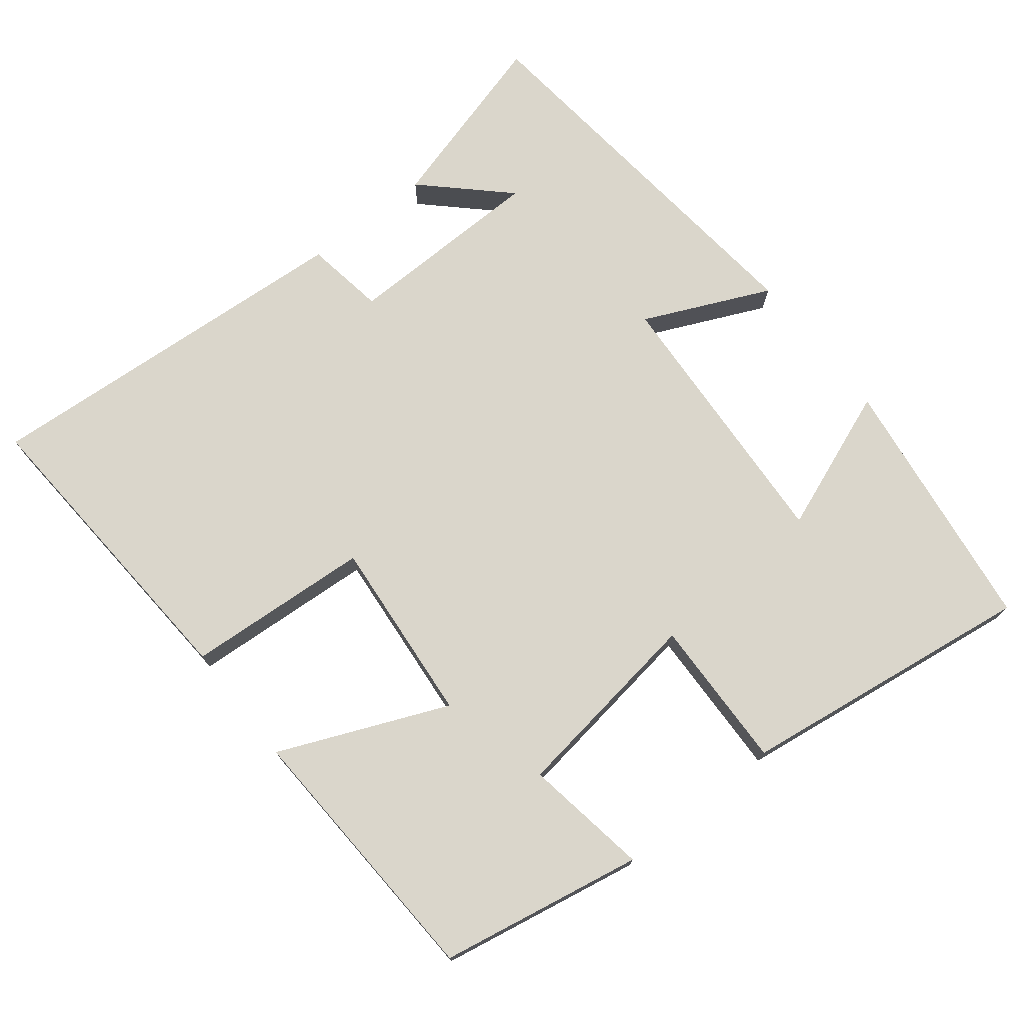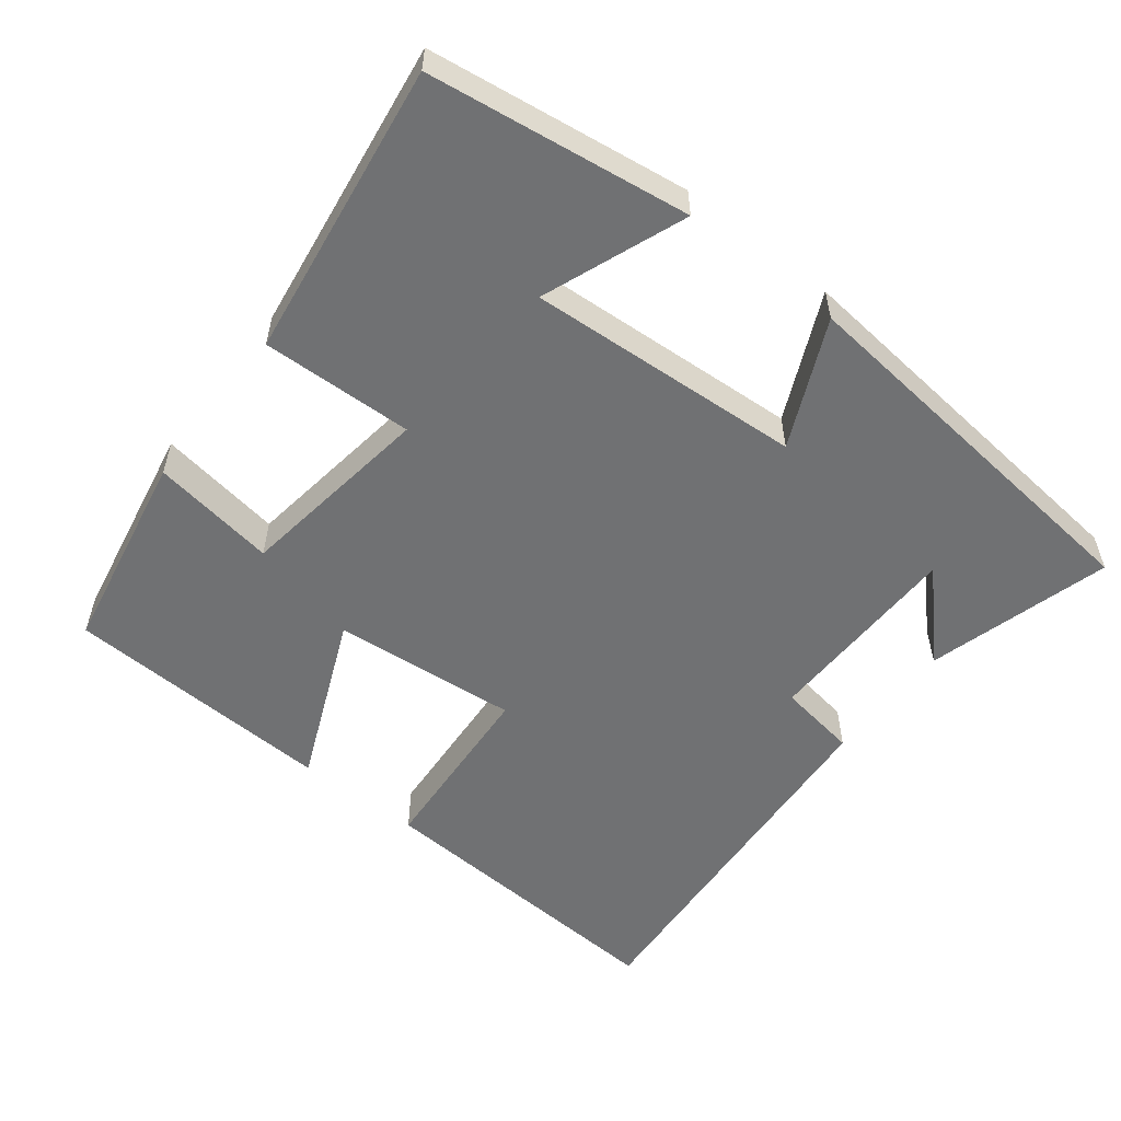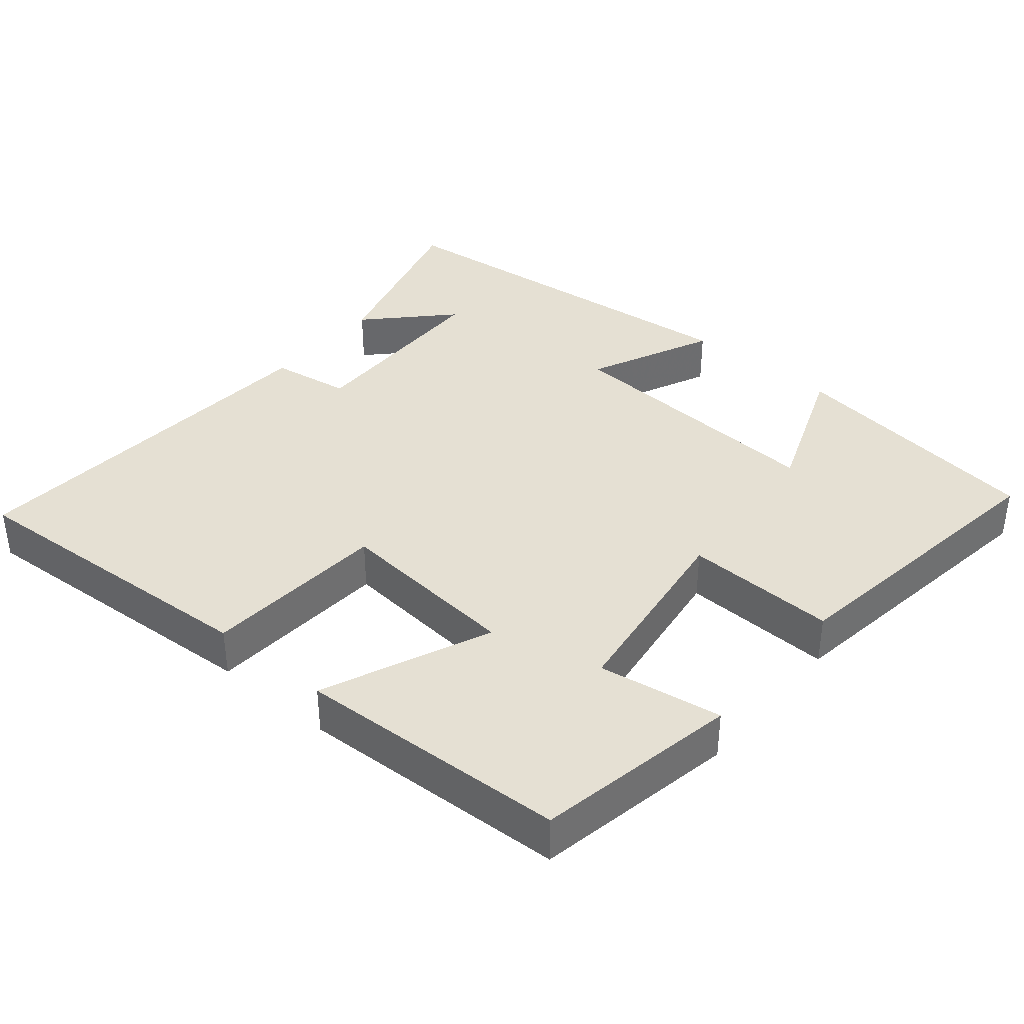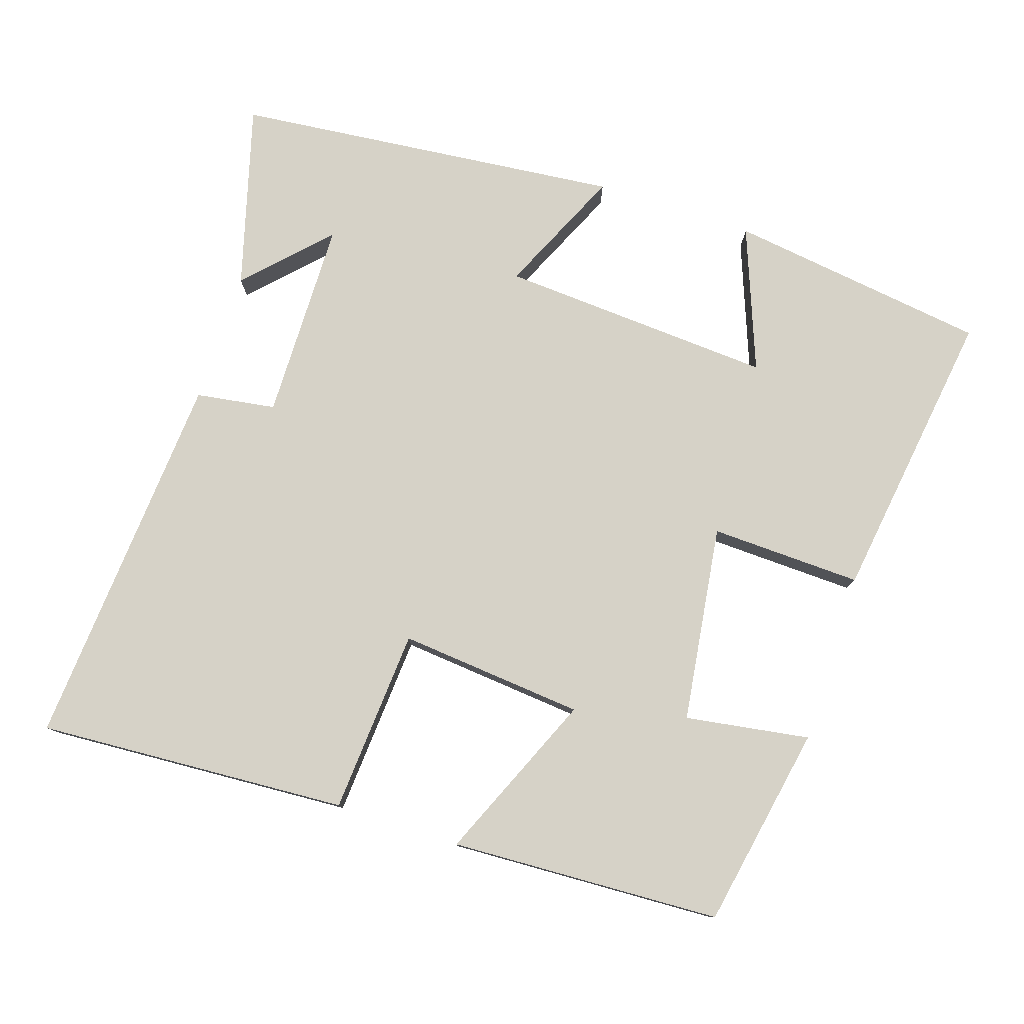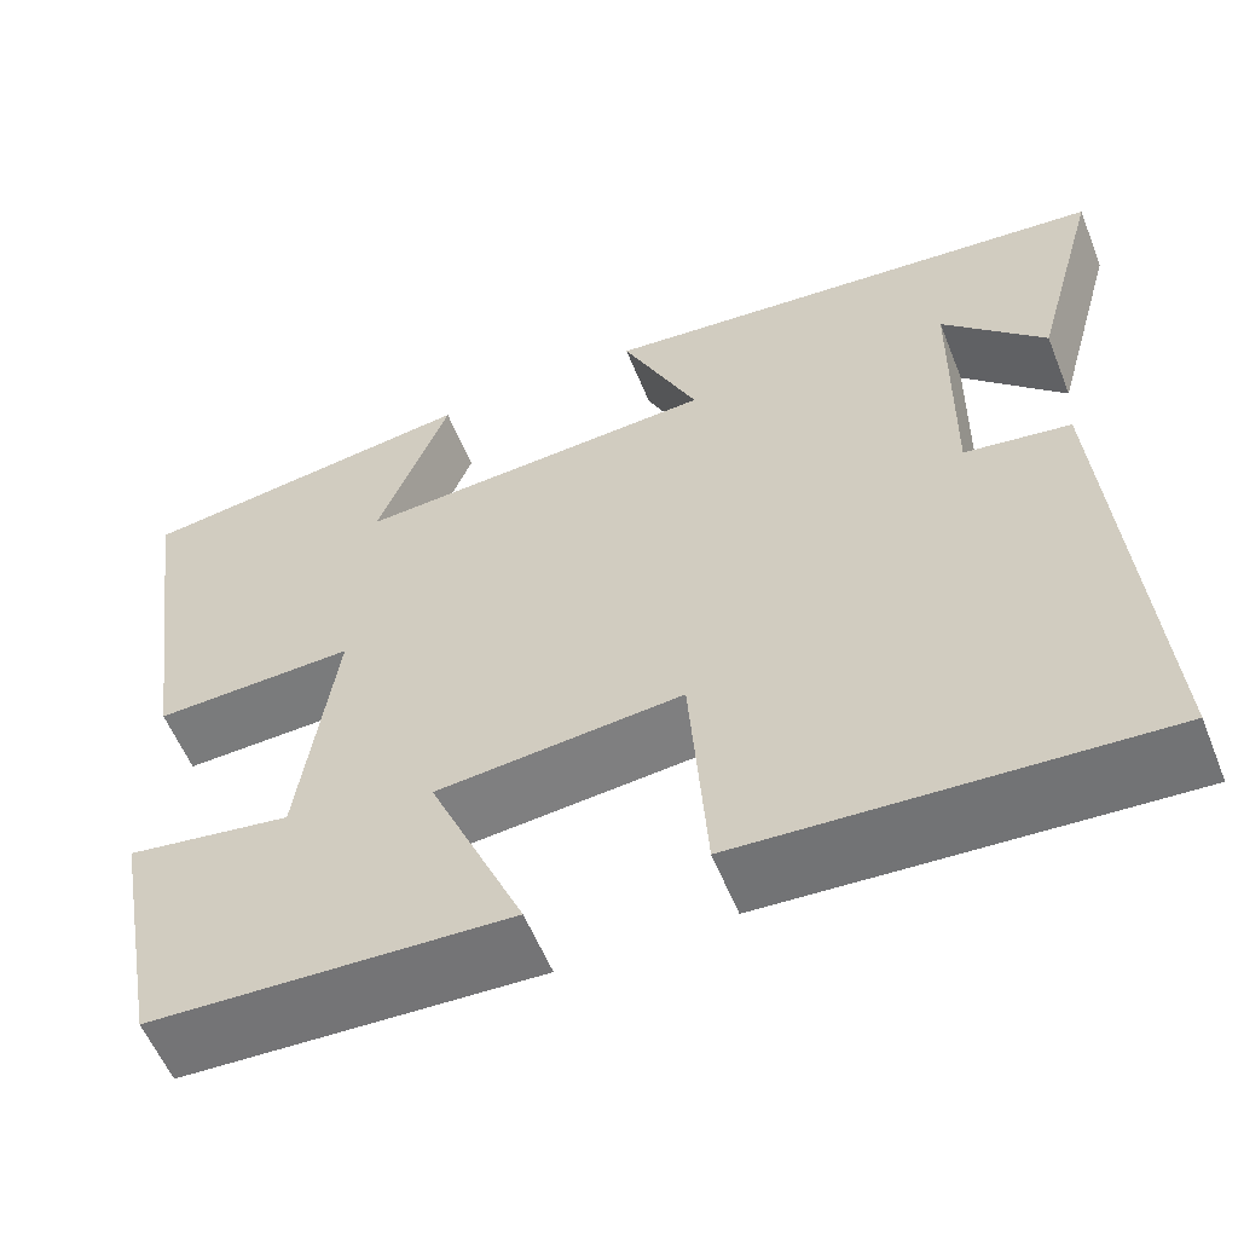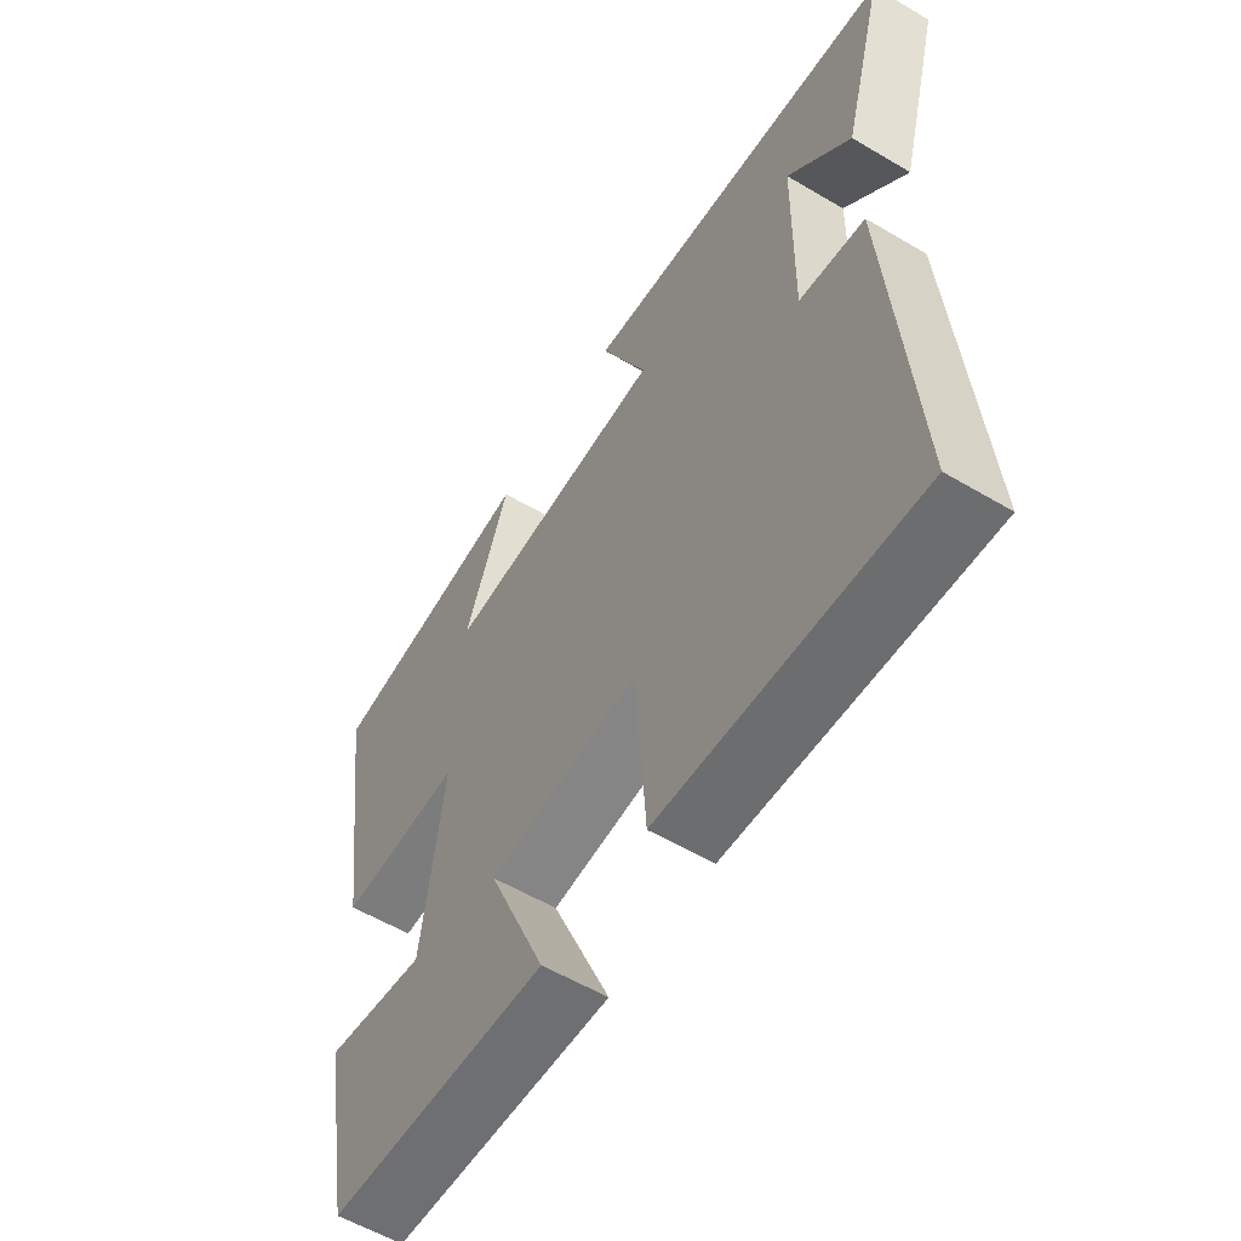
<metadata>
{"format":"obj","ext":"obj","renderer":"f3d","projection":"perspective","resolution":1024,"background":"white","views":[{"elev":74.0,"azim":-128.5,"up":"+Y"},{"elev":-55.1,"azim":-38.0,"up":"+Y"},{"elev":38.0,"azim":-140.1,"up":"+Y"},{"elev":78.5,"azim":-161.9,"up":"+Y"},{"elev":-57.5,"azim":21.8,"up":"+Z"},{"elev":-57.0,"azim":58.3,"up":"+Z"}]}
</metadata>
<code>
v 0.571 0.07 0.445
v 0.5 0.07 0.19
v 0.393 0.07 0.301
v 0.389 0.07 0.021
v 0.5 0.07 0.004
v 0.539 0.07 -0.526
v 0.106 0.07 -0.5
v 0.088 0.07 -0.243
v -0.17 0.07 -0.267
v -0.07 0.07 -0.5
v -0.447 0.07 -0.483
v -0.5 0.07 -0.201
v -0.327 0.07 -0.228
v -0.289 0.07 0.046
v -0.5 0.07 0.039
v -0.558 0.07 0.45
v -0.196 0.07 0.5
v -0.272 0.07 0.301
v 0.11 0.07 0.325
v 0.03 0.07 0.5
v 0.571 0 0.445
v 0.5 0 0.19
v 0.393 0 0.301
v 0.389 0 0.021
v 0.5 0 0.004
v 0.539 0 -0.526
v 0.106 0 -0.5
v 0.088 0 -0.243
v -0.17 0 -0.267
v -0.07 0 -0.5
v -0.447 0 -0.483
v -0.5 0 -0.201
v -0.327 0 -0.228
v -0.289 0 0.046
v -0.5 0 0.039
v -0.558 0 0.45
v -0.196 0 0.5
v -0.272 0 0.301
v 0.11 0 0.325
v 0.03 0 0.5
f 19 20 1
f 15 16 17 18
f 14 15 18 19
f 13 14 19 1
f 9 10 11 12
f 9 12 13
f 8 9 13
f 5 6 7 8
f 4 5 8 13
f 3 4 13
f 1 2 3
f 1 3 13
f 21 40 39
f 38 37 36 35
f 39 38 35 34
f 21 39 34 33
f 32 31 30 29
f 33 32 29
f 33 29 28
f 28 27 26 25
f 33 28 25 24
f 33 24 23
f 23 22 21
f 33 23 21
f 1 21 22 2
f 2 22 23 3
f 3 23 24 4
f 4 24 25 5
f 5 25 26 6
f 6 26 27 7
f 7 27 28 8
f 8 28 29 9
f 9 29 30 10
f 10 30 31 11
f 11 31 32 12
f 12 32 33 13
f 13 33 34 14
f 14 34 35 15
f 15 35 36 16
f 16 36 37 17
f 17 37 38 18
f 18 38 39 19
f 19 39 40 20
f 20 40 21 1

</code>
